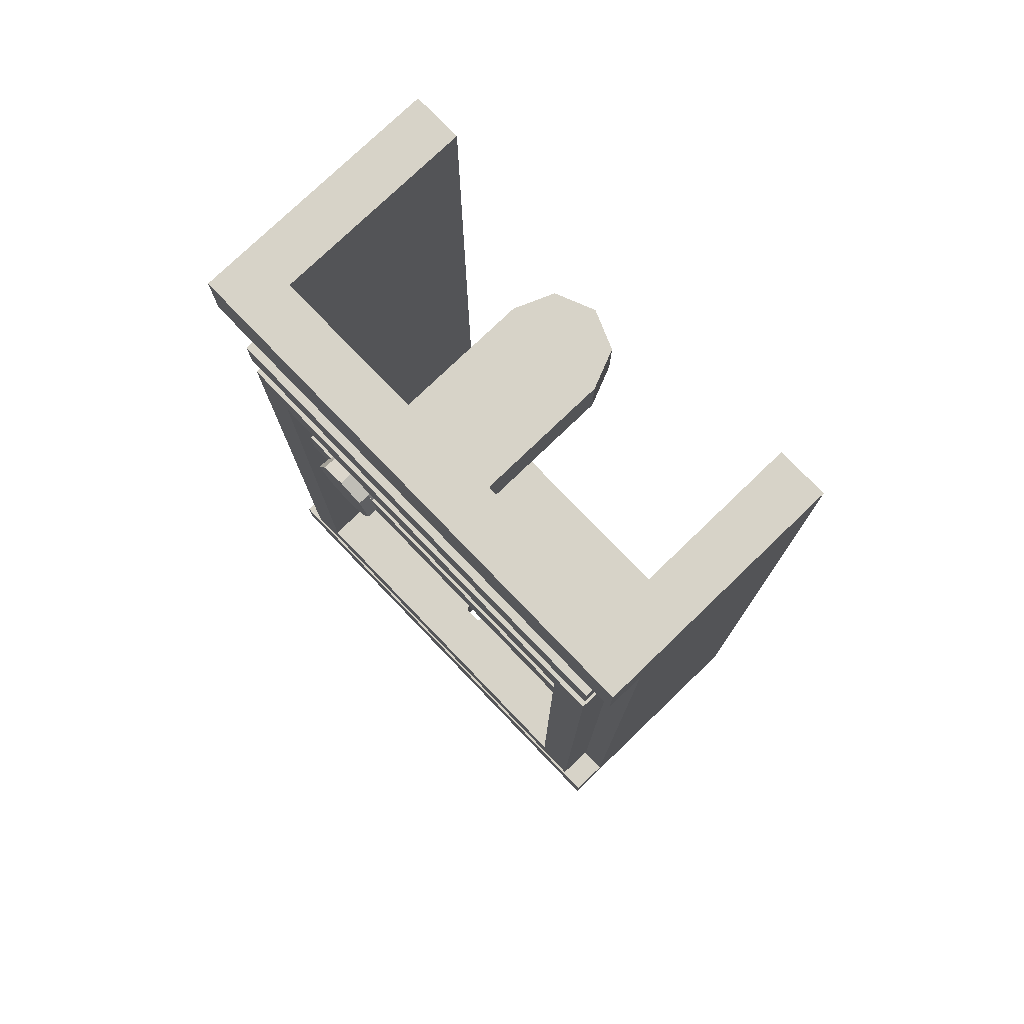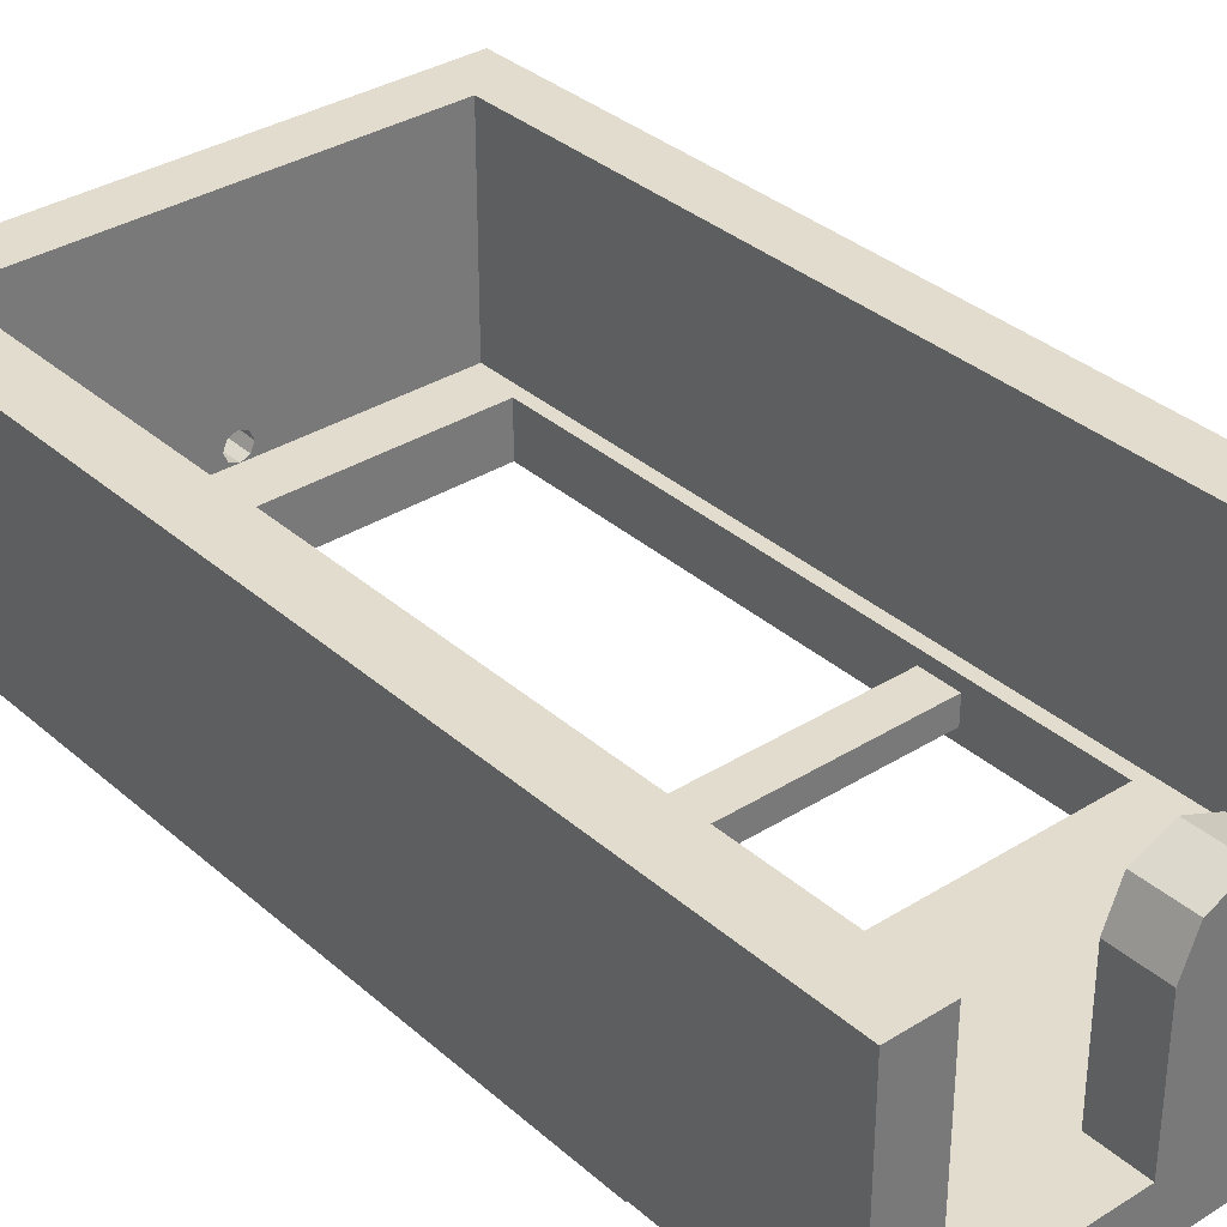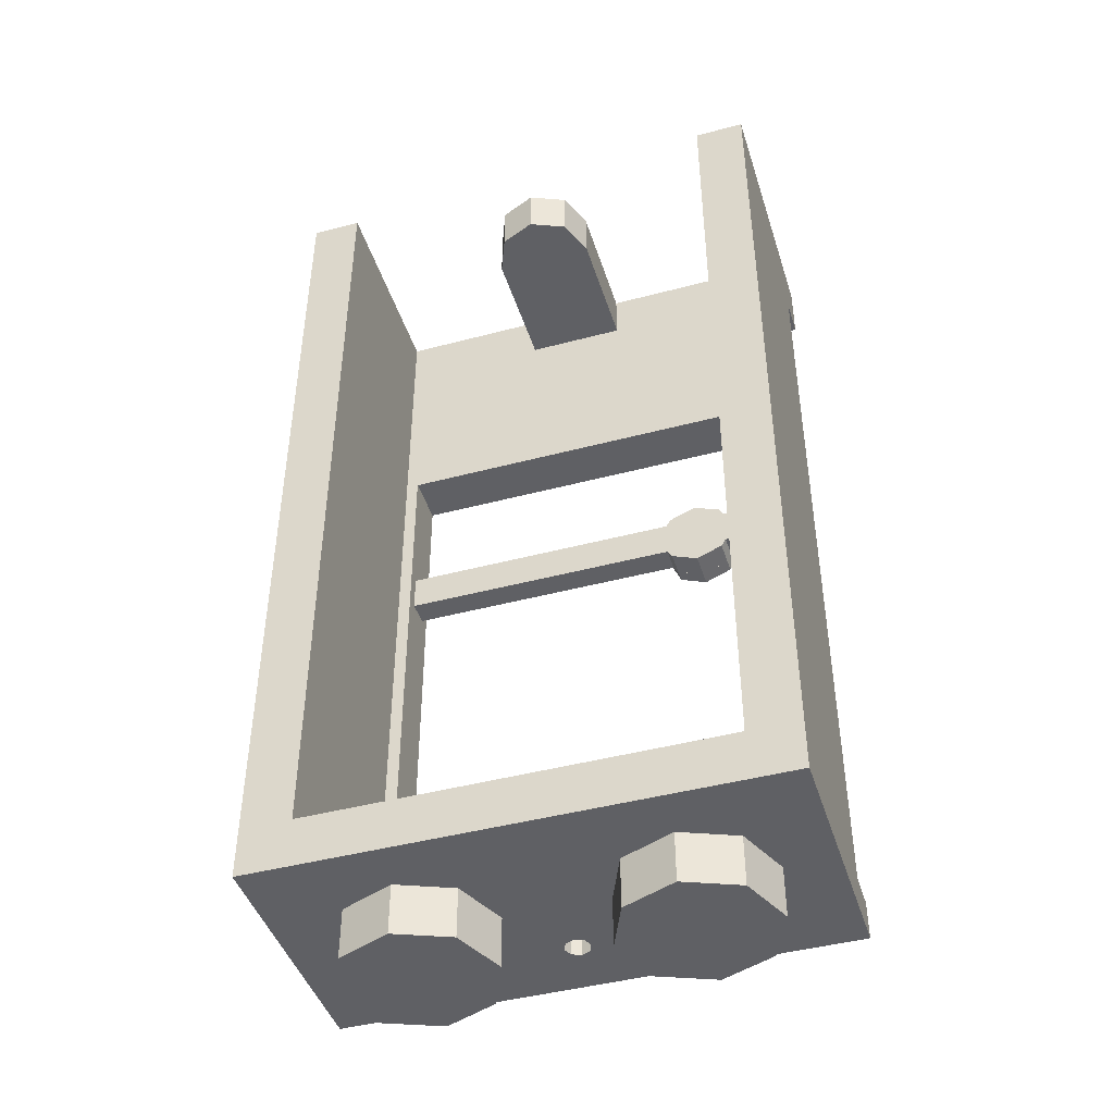
<metadata>
{"format":"obj","ext":"obj","renderer":"f3d","projection":"perspective","resolution":1024,"background":"white","views":[{"elev":77.0,"azim":-133.9,"up":"+Y"},{"elev":34.0,"azim":139.7,"up":"+Z"},{"elev":-44.4,"azim":17.2,"up":"+Y"}]}
</metadata>
<code>
v 0 3.6 0.2
v 0.2 3.6 0.2
v 0.1414 3.6 0.3414
v 0 3.6 0.2
v 0.1414 3.6 0.3414
v 0 3.6 0.4
v 0 3.6 0.2
v 0 3.6 0.4
v -0.1414 3.6 0.3414
v 0 3.6 0.2
v -0.1414 3.6 0.3414
v -0.2 3.6 0.2
v 0 3.4 0.2
v 0.2 3.4 0.2
v 0.1414 3.4 0.3414
v 0 3.4 0.2
v 0.1414 3.4 0.3414
v 0 3.4 0.4
v 0 3.4 0.2
v 0 3.4 0.4
v -0.1414 3.4 0.3414
v 0 3.4 0.2
v -0.1414 3.4 0.3414
v -0.2 3.4 0.2
v 0.1414 3.4 0.3414
v 0.2 3.4 0.2
v 0.2 3.6 0.2
v 0.1414 3.6 0.3414
v 0 3.4 0.4
v 0.1414 3.4 0.3414
v 0.1414 3.6 0.3414
v 0 3.6 0.4
v -0.1414 3.4 0.3414
v 0 3.4 0.4
v 0 3.6 0.4
v -0.1414 3.6 0.3414
v -0.2 3.4 0.2
v -0.1414 3.4 0.3414
v -0.1414 3.6 0.3414
v -0.2 3.6 0.2
v -0.2 3.6 0.2
v -0.2 3.6 -0.3
v 0.2 3.6 -0.3
v 0.2 3.6 0.2
v -0.2 3.6 -0.3
v -0.2 3.4 -0.3
v -0.2 3.4 0.2
v -0.2 3.6 0.2
v 0.2 3.6 0.2
v 0.2 3.4 0.2
v 0.2 3.4 -0.3
v 0.2 3.6 -0.3
v 0.2 3.4 0.2
v -0.2 3.4 0.2
v -0.2 3.4 -0.3
v 0.2 3.4 -0.3
v 1 3.6 -0.5
v 1 3.6 0.5
v 0.8 3.6 0.5
v 0.8 3.6 -0.3
v -0.8 3.6 0.5
v -1 3.6 0.5
v -1 3.6 -0.5
v -0.8 3.6 -0.3
v 1 3.6 -0.5
v 0.8 3.6 -0.3
v -0.8 3.6 -0.3
v -1 3.6 -0.5
v 0.5 2.025 -0.5
v 0.65 2.025 -0.5
v 0.6061 2.131 -0.5
v 0.5 2.025 -0.5
v 0.6061 2.131 -0.5
v 0.5 2.175 -0.5
v 0.5 2.025 -0.5
v 0.5 2.175 -0.5
v 0.3939 2.131 -0.5
v 0.5 2.025 -0.5
v 0.3939 2.131 -0.5
v 0.35 2.025 -0.5
v 0.5 2.025 -0.5
v 0.35 2.025 -0.5
v 0.3939 1.919 -0.5
v 0.5 2.025 -0.5
v 0.3939 1.919 -0.5
v 0.5 1.875 -0.5
v 0.5 2.025 -0.5
v 0.5 1.875 -0.5
v 0.6061 1.919 -0.5
v 0.5 2.025 -0.5
v 0.6061 1.919 -0.5
v 0.65 2.025 -0.5
v 0.6061 2.131 -0.5
v 0.65 2.025 -0.5
v 0.65 2.025 -0.45
v 0.6061 2.131 -0.45
v 0.5 2.175 -0.5
v 0.6061 2.131 -0.5
v 0.6061 2.131 -0.45
v 0.5 2.175 -0.45
v 0.3939 2.131 -0.5
v 0.5 2.175 -0.5
v 0.5 2.175 -0.45
v 0.3939 2.131 -0.45
v 0.35 2.025 -0.5
v 0.3939 2.131 -0.5
v 0.3939 2.131 -0.45
v 0.35 2.025 -0.45
v 0.3939 1.919 -0.5
v 0.35 2.025 -0.5
v 0.35 2.025 -0.45
v 0.3939 1.919 -0.45
v 0.5 1.875 -0.5
v 0.3939 1.919 -0.5
v 0.3939 1.919 -0.45
v 0.5 1.875 -0.45
v 0.6061 1.919 -0.5
v 0.5 1.875 -0.5
v 0.5 1.875 -0.45
v 0.6061 1.919 -0.45
v 0.65 2.025 -0.5
v 0.6061 1.919 -0.5
v 0.6061 1.919 -0.45
v 0.65 2.025 -0.45
v 0.606 2.131 -0.35
v 0.5 2.175 -0.35
v 0.394 2.131 -0.35
v 0.394 1.919 -0.35
v 0.5 1.875 -0.35
v 0.606 1.919 -0.35
v 0.5 2.175 -0.45
v 0.606 2.131 -0.45
v 0.606 2.131 -0.35
v 0.5 2.175 -0.35
v 0.394 2.131 -0.45
v 0.5 2.175 -0.45
v 0.5 2.175 -0.35
v 0.394 2.131 -0.35
v 0.5 1.875 -0.45
v 0.394 1.919 -0.45
v 0.394 1.919 -0.35
v 0.5 1.875 -0.35
v 0.606 1.919 -0.45
v 0.5 1.875 -0.45
v 0.5 1.875 -0.35
v 0.606 1.919 -0.35
v 0.375 1.95 -0.35
v 0.625 1.95 -0.35
v 0.606 1.919 -0.35
v 0.394 1.919 -0.35
v 0.625 2.1 -0.35
v 0.375 2.1 -0.35
v 0.394 2.131 -0.35
v 0.606 2.131 -0.35
v 0.625 2.1 -0.45
v 0.606 2.131 -0.45
v 0.606 2.131 -0.35
v 0.625 2.1 -0.35
v 0.375 2.1 -0.45
v 0.394 2.131 -0.45
v 0.394 2.131 -0.35
v 0.375 2.1 -0.35
v 0.625 1.95 -0.45
v 0.606 1.919 -0.45
v 0.606 1.919 -0.35
v 0.625 1.95 -0.35
v 0.375 1.95 -0.45
v 0.394 1.919 -0.45
v 0.394 1.919 -0.35
v 0.375 1.95 -0.35
v 0.625 1.95 -0.45
v 0.625 2.1 -0.45
v 0.75 2.1 -0.45
v 0.75 1.95 -0.45
v 0.625 2.1 -0.45
v 0.625 2.1 -0.35
v 0.75 2.1 -0.35
v 0.75 2.1 -0.45
v 0.75 1.95 -0.45
v 0.75 1.95 -0.35
v 0.625 1.95 -0.35
v 0.625 1.95 -0.45
v -0.75 1.95 -0.45
v -0.75 2.1 -0.45
v 0.375 2.1 -0.45
v 0.375 1.95 -0.45
v -0.75 2.1 -0.45
v -0.75 2.1 -0.35
v 0.375 2.1 -0.35
v 0.375 2.1 -0.45
v 0.375 1.95 -0.45
v 0.375 1.95 -0.35
v -0.75 1.95 -0.35
v -0.75 1.95 -0.45
v 0.75 1.95 -0.35
v -0.75 1.95 -0.35
v -0.75 2.1 -0.35
v 0.75 2.1 -0.35
v -0.75 0.4 -0.3
v 0.75 0.4 -0.3
v 0.8 0.2 -0.3
v -0.8 0.2 -0.3
v 0.8 0.2 -0.3
v 0.75 0.4 -0.3
v 0.75 2.65 -0.3
v 0.8 3.6 -0.3
v -0.75 2.65 -0.3
v -0.75 0.4 -0.3
v -0.8 0.2 -0.3
v -0.8 3.6 -0.3
v -0.8 3.6 -0.3
v 0.8 3.6 -0.3
v 0.75 2.65 -0.3
v -0.75 2.65 -0.3
v 0.8 0.2 -0.3
v 0.8 3.6 -0.3
v 0.8 3.6 0.5
v 0.8 0.2 0.5
v -0.8 0.2 0.5
v -0.8 3.6 0.5
v -0.8 3.6 -0.3
v -0.8 0.2 -0.3
v -0.75 2.65 -0.3
v -0.75 2.65 -0.5
v 0.75 2.65 -0.5
v 0.75 2.65 -0.3
v -0.75 0.4 -0.3
v -0.75 0.4 -0.5
v -0.75 2.65 -0.5
v -0.75 2.65 -0.3
v 0.75 0.4 -0.3
v 0.75 0.4 -0.5
v -0.75 0.4 -0.5
v -0.75 0.4 -0.3
v 0.75 2.65 -0.3
v 0.75 2.65 -0.5
v 0.75 0.4 -0.5
v 0.75 0.4 -0.3
v -0.9 2.8 -0.35
v -0.9 2.8 -0.5
v 0.9 2.8 -0.5
v 0.9 2.8 -0.35
v -0.9 0.25 -0.35
v -0.9 0.25 -0.5
v -0.9 2.8 -0.5
v -0.9 2.8 -0.35
v 0.9 0.25 -0.35
v 0.9 0.25 -0.5
v -0.9 0.25 -0.5
v -0.9 0.25 -0.35
v 0.9 2.8 -0.35
v 0.9 2.8 -0.5
v 0.9 0.25 -0.5
v 0.9 0.25 -0.35
v 0.9 0.25 -0.5
v 0.75 0.4 -0.5
v -0.75 0.4 -0.5
v -0.9 0.25 -0.5
v 0.75 2.65 -0.5
v 0.9 2.8 -0.5
v -0.9 2.8 -0.5
v -0.75 2.65 -0.5
v 0.75 2.65 -0.5
v 0.75 0.4 -0.5
v 0.9 0.25 -0.5
v 0.9 2.8 -0.5
v -0.9 0.25 -0.5
v -0.75 0.4 -0.5
v -0.75 2.65 -0.5
v -0.9 2.8 -0.5
v 1 0.15 -0.5
v -1 0.15 -0.5
v -1 0 -0.5
v 1 0 -0.5
v 0.8 0.2 0.5
v 1 0 0.5
v -1 0 0.5
v -0.8 0.2 0.5
v 1 3.6 0.5
v 1 0 0.5
v 0.8 0.2 0.5
v 0.8 3.6 0.5
v -0.8 0.2 0.5
v -1 0 0.5
v -1 3.6 0.5
v -0.8 3.6 0.5
v 0.9 0.25 -0.35
v 1 0.15 -0.35
v 1 3.35 -0.35
v 0.9 2.8 -0.35
v -1 3.35 -0.35
v -1 0.15 -0.35
v -0.9 0.25 -0.35
v -0.9 2.8 -0.35
v 1 0.15 -0.35
v 0.9 0.25 -0.35
v -0.9 0.25 -0.35
v -1 0.15 -0.35
v 0.9 2.8 -0.35
v 1 3.35 -0.35
v -1 3.35 -0.35
v -0.9 2.8 -0.35
v 1 3.35 -0.5
v 1 3.35 -0.35
v -1 3.35 -0.35
v -1 3.35 -0.5
v 1 3.35 -0.5
v -1 3.35 -0.5
v -1 3.6 -0.5
v 1 3.6 -0.5
v -1 0.15 -0.35
v -1 0.15 -0.5
v 1 0.15 -0.5
v 1 0.15 -0.35
v -0.9 3.1 -0.5
v 0.9 3.1 -0.5
v 0.9 2.95 -0.5
v -0.9 2.95 -0.5
v -0.9 3.1 -0.5
v -0.9 3.1 -0.35
v 0.9 3.1 -0.35
v 0.9 3.1 -0.5
v -0.9 2.95 -0.5
v -0.9 2.95 -0.35
v -0.9 3.1 -0.35
v -0.9 3.1 -0.5
v 0.9 2.95 -0.5
v 0.9 2.95 -0.35
v -0.9 2.95 -0.35
v -0.9 2.95 -0.5
v 0.9 3.1 -0.5
v 0.9 3.1 -0.35
v 0.9 2.95 -0.35
v 0.9 2.95 -0.5
v 1 0 0.5
v 1 0.15 -0.35
v 1 0.15 -0.5
v 1 0 -0.5
v 1 0 0.5
v 1 3.6 0.5
v 1 3.35 -0.35
v 1 0.15 -0.35
v 1 3.35 -0.35
v 1 3.6 0.5
v 1 3.6 -0.5
v 1 3.35 -0.5
v -1 0.15 -0.5
v -1 0.15 -0.35
v -1 0 0.5
v -1 0 -0.5
v -1 3.35 -0.35
v -1 3.6 0.5
v -1 0 0.5
v -1 0.15 -0.35
v -1 3.6 -0.5
v -1 3.6 0.5
v -1 3.35 -0.35
v -1 3.35 -0.5
v 0.05 0 -0.2
v 0.03535 0 -0.2146
v 0.05 0 -0.25
v 0.05 0 -0.2
v 0 0 -0.2
v 0.03535 0 -0.2146
v -0.05 0 -0.2
v -0.03535 0 -0.2146
v 0 0 -0.2
v -0.05 0 -0.2
v -0.05 0 -0.25
v -0.03535 0 -0.2146
v -0.05 0 -0.3
v -0.03535 0 -0.2854
v -0.05 0 -0.25
v -0.05 0 -0.3
v 0 0 -0.3
v -0.03535 0 -0.2854
v 0.05 0 -0.3
v 0.03535 0 -0.2854
v 0 0 -0.3
v 0.05 0 -0.3
v 0.05 0 -0.25
v 0.03535 0 -0.2854
v 0.05 0.2 -0.2
v 0.03535 0.2 -0.2146
v 0.05 0.2 -0.25
v 0.05 0.2 -0.2
v 0 0.2 -0.2
v 0.03535 0.2 -0.2146
v -0.05 0.2 -0.2
v -0.03535 0.2 -0.2146
v 0 0.2 -0.2
v -0.05 0.2 -0.2
v -0.05 0.2 -0.25
v -0.03535 0.2 -0.2146
v -0.05 0.2 -0.3
v -0.03535 0.2 -0.2854
v -0.05 0.2 -0.25
v -0.05 0.2 -0.3
v 0 0.2 -0.3
v -0.03535 0.2 -0.2854
v 0.05 0.2 -0.3
v 0.03535 0.2 -0.2854
v 0 0.2 -0.3
v 0.05 0.2 -0.3
v 0.05 0.2 -0.25
v 0.03535 0.2 -0.2854
v 0.03535 0.2 -0.2146
v 0.05 0.2 -0.25
v 0.05 0 -0.25
v 0.03535 0 -0.2146
v 0 0.2 -0.2
v 0.03535 0.2 -0.2146
v 0.03535 0 -0.2146
v 0 0 -0.2
v -0.03535 0.2 -0.2146
v 0 0.2 -0.2
v 0 0 -0.2
v -0.03535 0 -0.2146
v -0.05 0.2 -0.25
v -0.03535 0.2 -0.2146
v -0.03535 0 -0.2146
v -0.05 0 -0.25
v -0.03535 0.2 -0.2854
v -0.05 0.2 -0.25
v -0.05 0 -0.25
v -0.03535 0 -0.2854
v 0 0.2 -0.3
v -0.03535 0.2 -0.2854
v -0.03535 0 -0.2854
v 0 0 -0.3
v 0.03535 0.2 -0.2854
v 0 0.2 -0.3
v 0 0 -0.3
v 0.03535 0 -0.2854
v 0.05 0.2 -0.25
v 0.03535 0.2 -0.2854
v 0.03535 0 -0.2854
v 0.05 0 -0.25
v 0.05 0 -0.3
v 0.05 0 -0.2
v 1 0 0.5
v 1 0 -0.5
v -1 0 0.5
v -0.05 0 -0.2
v -0.05 0 -0.3
v -1 0 -0.5
v -1 0 -0.5
v -0.05 0 -0.3
v 0.05 0 -0.3
v 1 0 -0.5
v 0.05 0 -0.2
v -0.05 0 -0.2
v -1 0 0.5
v 1 0 0.5
v 0.8 0.2 0.5
v 0.05 0.2 -0.2
v 0.05 0.2 -0.3
v 0.8 0.2 -0.3
v -0.05 0.2 -0.3
v -0.05 0.2 -0.2
v -0.8 0.2 0.5
v -0.8 0.2 -0.3
v -0.8 0.2 0.5
v -0.05 0.2 -0.2
v 0.05 0.2 -0.2
v 0.8 0.2 0.5
v 0.7121 0 0.2121
v 0.8 0 0
v 0.8 -0.2 0
v 0.7121 -0.2 0.2121
v 0.5 0 0.3
v 0.7121 0 0.2121
v 0.7121 -0.2 0.2121
v 0.5 -0.2 0.3
v 0.2879 0 0.2121
v 0.5 0 0.3
v 0.5 -0.2 0.3
v 0.2879 -0.2 0.2121
v 0.2 0 0
v 0.2879 0 0.2121
v 0.2879 -0.2 0.2121
v 0.2 -0.2 0
v 0.2879 0 -0.2121
v 0.2 0 0
v 0.2 -0.2 0
v 0.2879 -0.2 -0.2121
v 0.5 0 -0.3
v 0.2879 0 -0.2121
v 0.2879 -0.2 -0.2121
v 0.5 -0.2 -0.3
v 0.7121 0 -0.2121
v 0.5 0 -0.3
v 0.5 -0.2 -0.3
v 0.7121 -0.2 -0.2121
v 0.8 0 0
v 0.7121 0 -0.2121
v 0.7121 -0.2 -0.2121
v 0.8 -0.2 0
v 0.5 -0.2 0
v 0.8 -0.2 0
v 0.7121 -0.2 0.2121
v 0.5 -0.2 0
v 0.7121 -0.2 0.2121
v 0.5 -0.2 0.3
v 0.5 -0.2 0
v 0.5 -0.2 0.3
v 0.2879 -0.2 0.2121
v 0.5 -0.2 0
v 0.2879 -0.2 0.2121
v 0.2 -0.2 0
v 0.5 -0.2 0
v 0.2 -0.2 0
v 0.2879 -0.2 -0.2121
v 0.5 -0.2 0
v 0.2879 -0.2 -0.2121
v 0.5 -0.2 -0.3
v 0.5 -0.2 0
v 0.5 -0.2 -0.3
v 0.7121 -0.2 -0.2121
v 0.5 -0.2 0
v 0.7121 -0.2 -0.2121
v 0.8 -0.2 0
v -0.2879 0 0.2121
v -0.2 0 0
v -0.2 -0.2 0
v -0.2879 -0.2 0.2121
v -0.5 0 0.3
v -0.2879 0 0.2121
v -0.2879 -0.2 0.2121
v -0.5 -0.2 0.3
v -0.7121 0 0.2121
v -0.5 0 0.3
v -0.5 -0.2 0.3
v -0.7121 -0.2 0.2121
v -0.8 0 0
v -0.7121 0 0.2121
v -0.7121 -0.2 0.2121
v -0.8 -0.2 0
v -0.7121 0 -0.2121
v -0.8 0 0
v -0.8 -0.2 0
v -0.7121 -0.2 -0.2121
v -0.5 0 -0.3
v -0.7121 0 -0.2121
v -0.7121 -0.2 -0.2121
v -0.5 -0.2 -0.3
v -0.2879 0 -0.2121
v -0.5 0 -0.3
v -0.5 -0.2 -0.3
v -0.2879 -0.2 -0.2121
v -0.2 0 0
v -0.2879 0 -0.2121
v -0.2879 -0.2 -0.2121
v -0.2 -0.2 0
v -0.5 -0.2 0
v -0.2 -0.2 0
v -0.2879 -0.2 0.2121
v -0.5 -0.2 0
v -0.2879 -0.2 0.2121
v -0.5 -0.2 0.3
v -0.5 -0.2 0
v -0.5 -0.2 0.3
v -0.7121 -0.2 0.2121
v -0.5 -0.2 0
v -0.7121 -0.2 0.2121
v -0.8 -0.2 0
v -0.5 -0.2 0
v -0.8 -0.2 0
v -0.7121 -0.2 -0.2121
v -0.5 -0.2 0
v -0.7121 -0.2 -0.2121
v -0.5 -0.2 -0.3
v -0.5 -0.2 0
v -0.5 -0.2 -0.3
v -0.2879 -0.2 -0.2121
v -0.5 -0.2 0
v -0.2879 -0.2 -0.2121
v -0.2 -0.2 0
g mesh2155401
f 1 3 2
f 4 6 5
f 7 9 8
f 10 12 11
g mesh2155403
f 13 14 15
f 16 17 18
f 19 20 21
f 22 23 24
g mesh2155405
f 25 26 27
f 27 28 25
f 29 30 31
f 31 32 29
f 33 34 35
f 35 36 33
f 37 38 39
f 39 40 37
f 41 43 42
f 43 41 44
g mesh2155409
f 45 46 47
f 47 48 45
g mesh2155410
f 49 50 51
f 51 52 49
g mesh2155411
f 53 54 55
f 55 56 53
f 57 59 58
f 59 57 60
f 61 63 62
f 63 61 64
f 65 67 66
f 67 65 68
g mesh2155415
f 69 71 70
f 72 74 73
f 75 77 76
f 78 80 79
f 81 83 82
f 84 86 85
f 87 89 88
f 90 92 91
g mesh2155417
f 93 95 94
f 95 93 96
f 97 99 98
f 99 97 100
f 101 103 102
f 103 101 104
f 105 107 106
f 107 105 108
f 109 111 110
f 111 109 112
f 113 115 114
f 115 113 116
f 117 119 118
f 119 117 120
f 121 123 122
f 123 121 124
g mesh2155420
f 125 126 127
g mesh2155422
f 128 129 130
g mesh2155426
f 131 133 132
f 133 131 134
f 135 137 136
f 137 135 138
g mesh2155428
f 139 141 140
f 141 139 142
f 143 145 144
f 145 143 146
f 147 149 148
f 149 147 150
f 151 153 152
f 153 151 154
g mesh2155432
f 155 156 157
f 157 158 155
g mesh2155434
f 159 161 160
f 161 159 162
g mesh2155436
f 163 165 164
f 165 163 166
g mesh2155438
f 167 168 169
f 169 170 167
g mesh2155440
f 171 172 173
f 173 174 171
f 175 176 177
f 177 178 175
f 179 180 181
f 181 182 179
g mesh2155442
f 183 184 185
f 185 186 183
f 187 188 189
f 189 190 187
f 191 192 193
f 193 194 191
f 195 197 196
f 197 195 198
f 199 201 200
f 201 199 202
f 203 205 204
f 205 203 206
f 207 209 208
f 209 207 210
f 211 213 212
f 213 211 214
f 215 217 216
f 217 215 218
f 219 221 220
f 221 219 222
g mesh2155444
f 223 224 225
f 225 226 223
f 227 228 229
f 229 230 227
f 231 232 233
f 233 234 231
f 235 236 237
f 237 238 235
g mesh2155446
f 239 241 240
f 241 239 242
f 243 245 244
f 245 243 246
f 247 249 248
f 249 247 250
f 251 253 252
f 253 251 254
f 255 257 256
f 257 255 258
f 259 261 260
f 261 259 262
f 263 265 264
f 265 263 266
f 267 269 268
f 269 267 270
f 271 273 272
f 273 271 274
f 275 277 276
f 277 275 278
f 279 281 280
f 281 279 282
f 283 285 284
f 285 283 286
f 287 289 288
f 289 287 290
f 291 293 292
f 293 291 294
f 295 297 296
f 297 295 298
f 299 301 300
f 301 299 302
g mesh2155448
f 303 304 305
f 305 306 303
f 307 308 309
f 309 310 307
g mesh2155450
f 311 313 312
f 313 311 314
g mesh2155452
f 315 316 317
f 317 318 315
f 319 320 321
f 321 322 319
f 323 324 325
f 325 326 323
f 327 328 329
f 329 330 327
f 331 332 333
f 333 334 331
f 335 337 336
f 337 335 338
f 339 341 340
f 341 339 342
f 343 345 344
f 345 343 346
f 347 349 348
f 349 347 350
f 351 353 352
f 353 351 354
f 355 357 356
f 357 355 358
g mesh2155455
f 359 360 361
f 362 363 364
f 365 366 367
f 368 369 370
f 371 372 373
f 374 375 376
f 377 378 379
f 380 381 382
g mesh2155458
f 383 385 384
f 386 388 387
f 389 391 390
f 392 394 393
f 395 397 396
f 398 400 399
f 401 403 402
f 404 406 405
g mesh2155460
f 407 408 409
f 409 410 407
f 411 412 413
f 413 414 411
f 415 416 417
f 417 418 415
f 419 420 421
f 421 422 419
f 423 424 425
f 425 426 423
f 427 428 429
f 429 430 427
f 431 432 433
f 433 434 431
f 435 436 437
f 437 438 435
f 439 441 440
f 441 439 442
f 443 445 444
f 445 443 446
f 447 449 448
f 449 447 450
f 451 453 452
f 453 451 454
f 455 457 456
f 457 455 458
f 459 461 460
f 461 459 462
f 463 465 464
f 465 463 466
g mesh2155466
f 467 469 468
f 469 467 470
f 471 473 472
f 473 471 474
f 475 477 476
f 477 475 478
f 479 481 480
f 481 479 482
f 483 485 484
f 485 483 486
f 487 489 488
f 489 487 490
f 491 493 492
f 493 491 494
f 495 497 496
f 497 495 498
g mesh2155468
f 499 500 501
f 502 503 504
f 505 506 507
f 508 509 510
f 511 512 513
f 514 515 516
f 517 518 519
f 520 521 522
g mesh2155474
f 523 525 524
f 525 523 526
f 527 529 528
f 529 527 530
f 531 533 532
f 533 531 534
f 535 537 536
f 537 535 538
f 539 541 540
f 541 539 542
f 543 545 544
f 545 543 546
f 547 549 548
f 549 547 550
f 551 553 552
f 553 551 554
g mesh2155476
f 555 556 557
f 558 559 560
f 561 562 563
f 564 565 566
f 567 568 569
f 570 571 572
f 573 574 575
f 576 577 578

</code>
